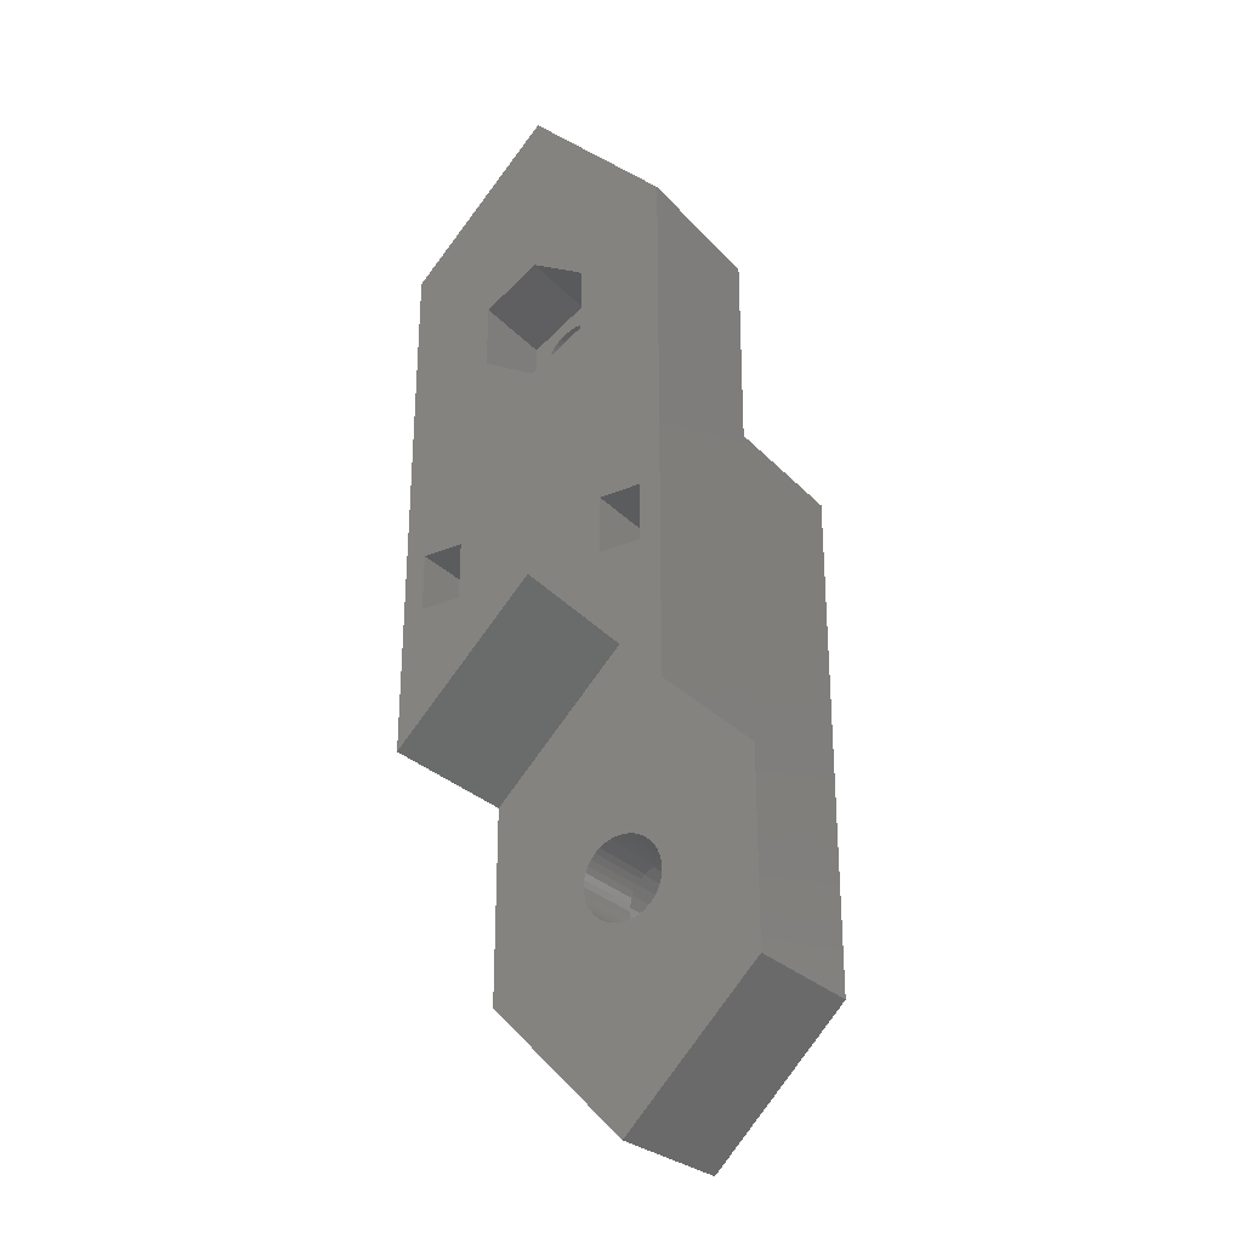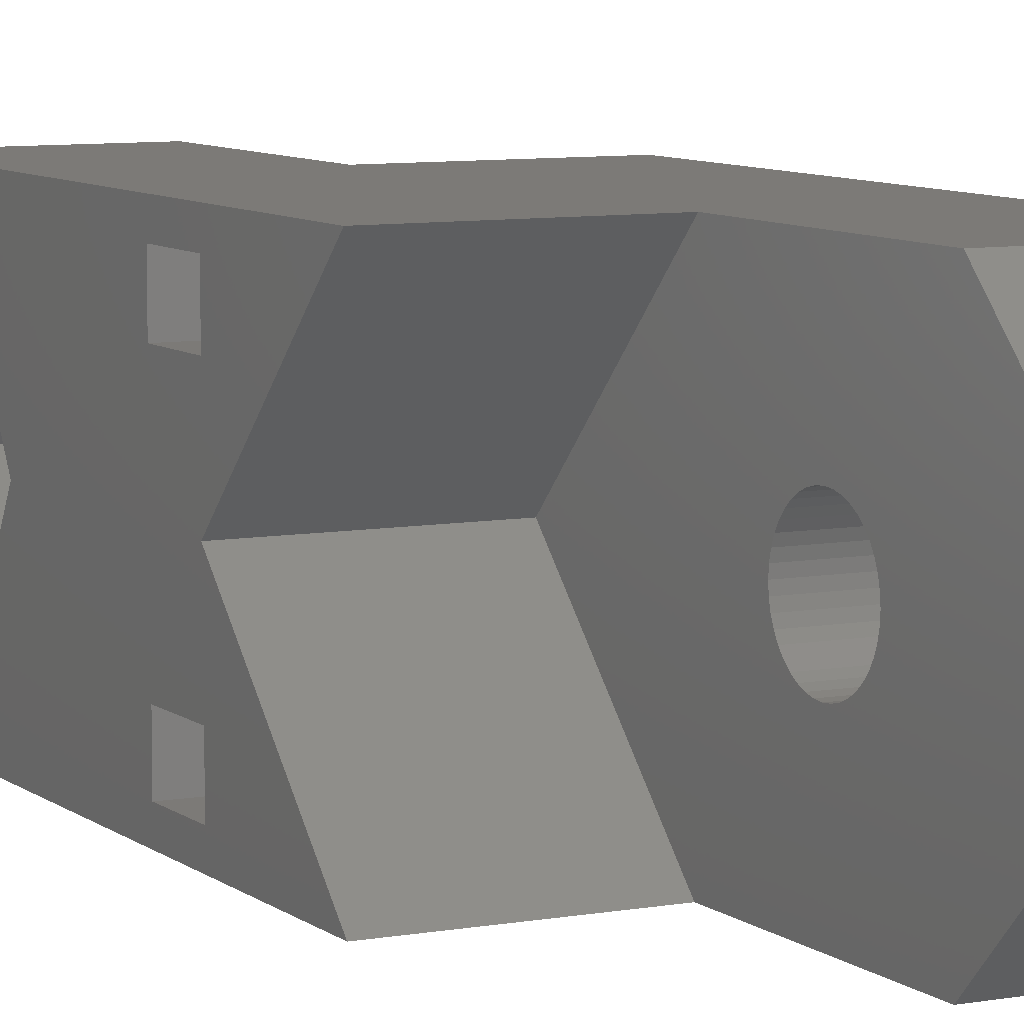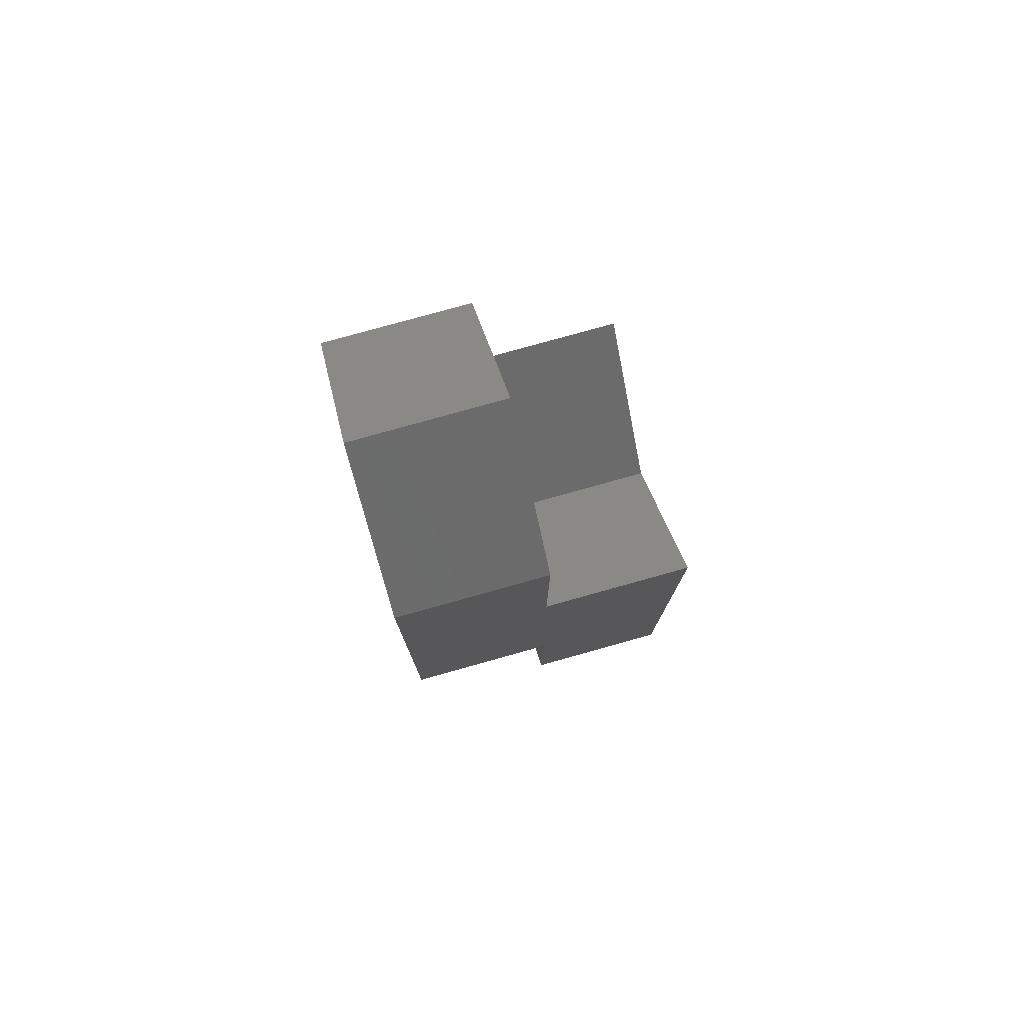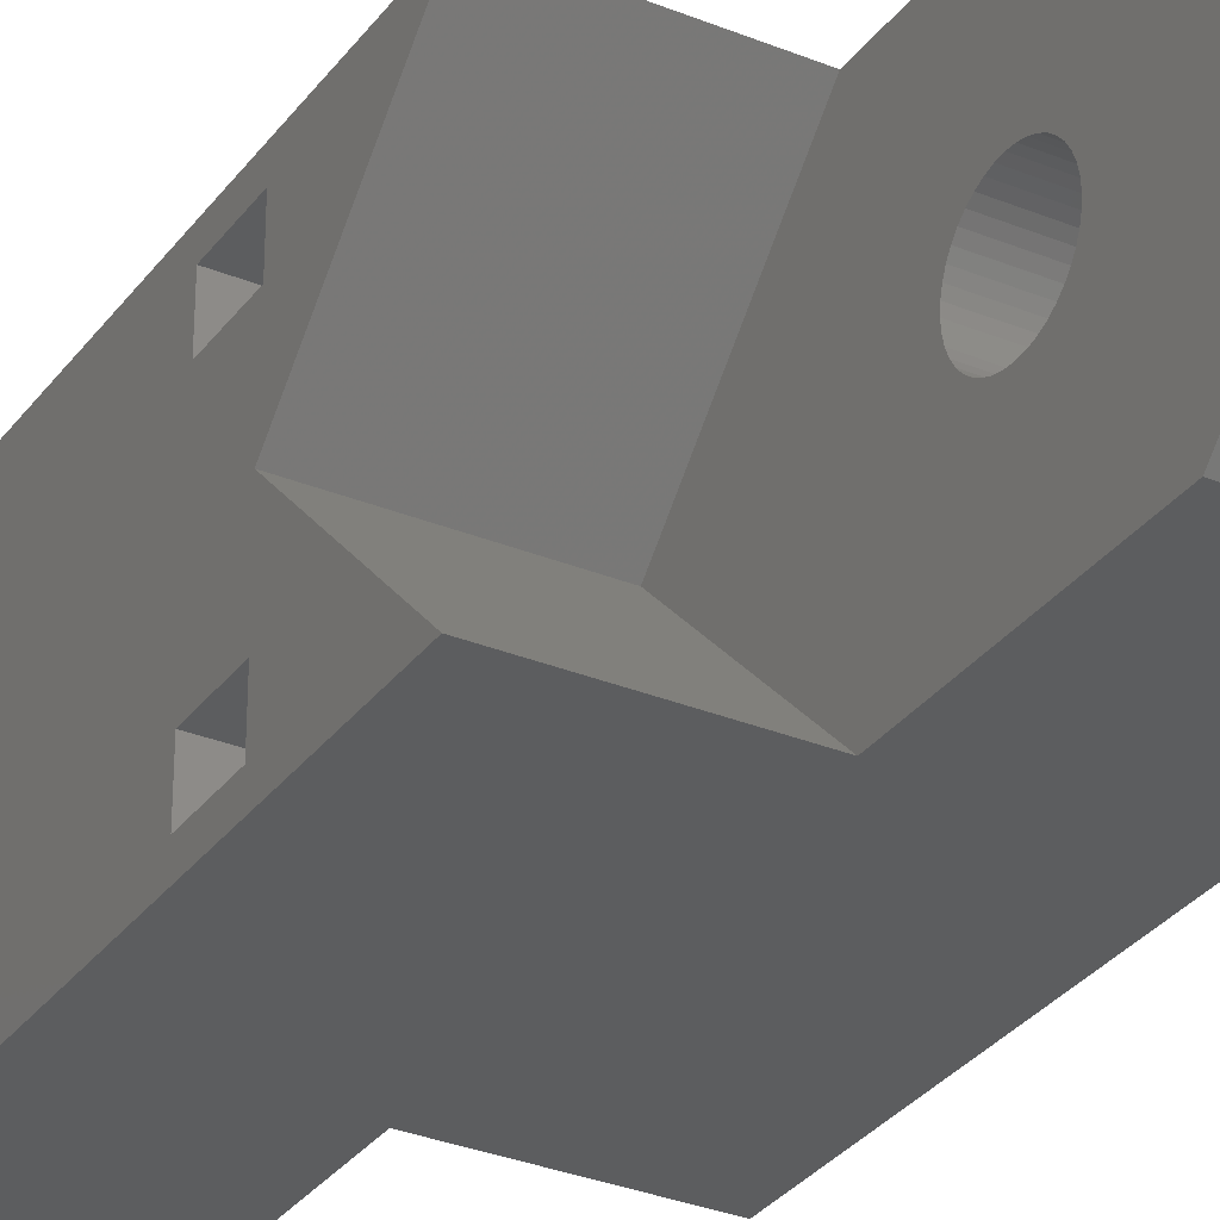
<metadata>
{"format":"stl","ext":"stl","renderer":"f3d","projection":"perspective","resolution":1024,"background":"white","views":[{"elev":-27.7,"azim":-57.0,"up":"+Y"},{"elev":7.9,"azim":-27.1,"up":"+Z"},{"elev":78.2,"azim":-15.6,"up":"+Y"},{"elev":-31.4,"azim":-30.1,"up":"+Z"}]}
</metadata>
<code>
# stl→obj: 292 verts, 596 faces
v 11 -53.1 -90
v 11 -66 -91.5
v 11 -62 -91.5
v 11 -78.79 -96.94
v 11 -66 -94.5
v 11 -77.8 -100
v 11 -77.86 -99.19
v 11 -77.86 -100.8
v 11 -66 -105.5
v 11 -78.05 -98.39
v 11 -78.37 -97.64
v 11 -79.32 -96.32
v 11 -79.94 -95.79
v 11 -80.64 -95.37
v 11 -81.39 -95.05
v 11 -89.9 -90
v 11 -82.19 -94.86
v 11 -83 -94.8
v 11 -87.95 -98.39
v 11 -99.9 -100
v 11 -88.14 -99.19
v 11 -87.63 -97.64
v 11 -87.21 -96.94
v 11 -86.68 -96.32
v 11 -86.06 -95.79
v 11 -85.36 -95.37
v 11 -84.61 -95.05
v 11 -83.81 -94.86
v 11 -62 -94.5
v 11 -63.1 -100
v 11 -62 -105.5
v 11 -53.1 -110
v 11 -62 -108.5
v 11 -66 -108.5
v 11 -78.05 -101.6
v 11 -78.37 -102.4
v 11 -78.79 -103.1
v 11 -79.32 -103.7
v 11 -79.94 -104.2
v 11 -80.64 -104.6
v 11 -81.39 -104.9
v 11 -89.9 -110
v 11 -82.19 -105.1
v 11 -83 -105.2
v 11 -83.81 -105.1
v 11 -88.2 -100
v 11 -84.61 -104.9
v 11 -85.36 -104.6
v 11 -86.06 -104.2
v 11 -86.68 -103.7
v 11 -87.21 -103.1
v 11 -87.63 -102.4
v 11 -87.95 -101.6
v 11 -88.14 -100.8
v -11 -62 -105.5
v -11 -65.9 -100
v -11 -62 -94.5
v -11 -66 -105.5
v -11 -75.9 -110
v -11 -41.5 -100
v -11 -29.1 -100
v -11 -39.1 -110
v -11 -39.1 -90
v -11 -43.75 -103.9
v -11 -48.25 -103.9
v -11 -62 -108.5
v -11 -66 -108.5
v -11 -43.75 -96.1
v -11 -48.25 -96.1
v -11 -50.5 -100
v -11 -62 -91.5
v -11 -75.9 -90
v -11 -66 -91.5
v -11 -66 -94.5
v -0.1 -39.1 -90
v -0.1 -53.1 -90
v 0.1 -75.9 -90
v 0.1 -89.9 -90
v 0.1 -75.9 -110
v 0.1 -89.9 -110
v -0.1 -53.1 -110
v -0.1 -39.1 -110
v -0.1 -43.15 -99.07
v -0.1 -29.1 -100
v -0.1 -43.04 -100.5
v -0.1 -43 -100
v -0.1 -43.04 -99.53
v -0.1 -43.33 -98.64
v -0.1 -43.57 -98.24
v -0.1 -43.88 -97.88
v -0.1 -44.24 -97.57
v -0.1 -44.64 -97.33
v -0.1 -45.07 -97.15
v -0.1 -45.53 -97.04
v -0.1 -46 -97
v -0.1 -46.47 -97.04
v -0.1 -46.93 -97.15
v -0.1 -47.36 -97.33
v -0.1 -47.76 -97.57
v -0.1 -48.85 -99.07
v -0.1 -63.1 -100
v -0.1 -48.96 -99.53
v -0.1 -48.67 -98.64
v -0.1 -48.43 -98.24
v -0.1 -48.12 -97.88
v -0.1 -43.15 -100.9
v -0.1 -43.33 -101.4
v -0.1 -43.57 -101.8
v -0.1 -43.88 -102.1
v -0.1 -44.24 -102.4
v -0.1 -44.64 -102.7
v -0.1 -45.07 -102.9
v -0.1 -45.53 -103
v -0.1 -46 -103
v -0.1 -46.47 -103
v -0.1 -46.93 -102.9
v -0.1 -47.36 -102.7
v -0.1 -47.76 -102.4
v -0.1 -48.12 -102.1
v -0.1 -49 -100
v -0.1 -48.96 -100.5
v -0.1 -48.43 -101.8
v -0.1 -48.67 -101.4
v -0.1 -48.85 -100.9
v -5.155 -46 -103
v -5.155 -46.47 -103
v -5.155 -43.04 -99.53
v -5.155 -43.15 -99.07
v -5.155 -45.53 -97.04
v -5.155 -45.07 -97.15
v -5.155 -48.12 -97.88
v -5.155 -47.76 -97.57
v -5.155 -43.57 -101.8
v -5.155 -43.33 -101.4
v -5.155 -46.93 -102.9
v -5.155 -47.36 -102.7
v -5.155 -43 -100
v -5.155 -45.53 -103
v -5.155 -48.43 -98.24
v -5.155 -43.88 -102.1
v -5.155 -44.24 -102.4
v -5.155 -43.33 -98.64
v -5.155 -44.64 -97.33
v -5.155 -46.47 -97.04
v -5.155 -46 -97
v -5.155 -47.76 -102.4
v -5.155 -48.85 -100.9
v -5.155 -48.67 -101.4
v -5.155 -47.36 -97.33
v -5.155 -46.93 -97.15
v -5.155 -43.15 -100.9
v -5.155 -44.24 -97.57
v -5.155 -43.88 -97.88
v -5.155 -48.96 -100.5
v -5.155 -43.04 -100.5
v -5.155 -48.67 -98.64
v -5.155 -48.85 -99.07
v -5.155 -48.12 -102.1
v -5.155 -44.64 -102.7
v -5.155 -45.07 -102.9
v -5.155 -49 -100
v -5.155 -43.57 -98.24
v -5.155 -48.43 -101.8
v -5.155 -48.96 -99.53
v -5.155 -50.5 -100
v -5.155 -48.25 -96.1
v -5.155 -41.5 -100
v -5.155 -43.75 -103.9
v -5.155 -48.25 -103.9
v -5.155 -43.75 -96.1
v 0.1 -80.15 -100.9
v 0.1 -65.9 -100
v 0.1 -80.04 -99.53
v 0.1 -80 -100
v 0.1 -80.04 -100.5
v 0.1 -80.33 -101.4
v 0.1 -80.57 -101.8
v 0.1 -80.88 -102.1
v 0.1 -81.24 -102.4
v 0.1 -81.64 -102.7
v 0.1 -82.07 -102.9
v 0.1 -82.53 -103
v 0.1 -83 -103
v 0.1 -83.47 -103
v 0.1 -83.93 -102.9
v 0.1 -84.36 -102.7
v 0.1 -84.76 -102.4
v 0.1 -85.85 -100.9
v 0.1 -99.9 -100
v 0.1 -85.96 -100.5
v 0.1 -85.67 -101.4
v 0.1 -85.43 -101.8
v 0.1 -85.12 -102.1
v 0.1 -80.15 -99.07
v 0.1 -80.33 -98.64
v 0.1 -80.57 -98.24
v 0.1 -80.88 -97.88
v 0.1 -81.24 -97.57
v 0.1 -81.64 -97.33
v 0.1 -82.07 -97.15
v 0.1 -82.53 -97.04
v 0.1 -83 -97
v 0.1 -83.47 -97.04
v 0.1 -83.93 -97.15
v 0.1 -84.36 -97.33
v 0.1 -84.76 -97.57
v 0.1 -85.12 -97.88
v 0.1 -86 -100
v 0.1 -85.96 -99.53
v 0.1 -85.43 -98.24
v 0.1 -85.67 -98.64
v 0.1 -85.85 -99.07
v 5.655 -83.47 -103
v 5.655 -83 -103
v 5.655 -80.15 -99.07
v 5.655 -80.04 -99.53
v 5.655 -82.07 -97.15
v 5.655 -82.53 -97.04
v 5.655 -84.76 -97.57
v 5.655 -85.12 -97.88
v 5.655 -80.33 -101.4
v 5.655 -80.57 -101.8
v 5.655 -84.36 -102.7
v 5.655 -83.93 -102.9
v 5.655 -80 -100
v 5.655 -82.53 -103
v 5.655 -85.43 -98.24
v 5.655 -81.24 -102.4
v 5.655 -80.88 -102.1
v 5.655 -80.33 -98.64
v 5.655 -81.64 -97.33
v 5.655 -83 -97
v 5.655 -83.47 -97.04
v 5.655 -84.76 -102.4
v 5.655 -85.67 -101.4
v 5.655 -85.85 -100.9
v 5.655 -83.93 -97.15
v 5.655 -84.36 -97.33
v 5.655 -80.15 -100.9
v 5.655 -80.88 -97.88
v 5.655 -81.24 -97.57
v 5.655 -85.96 -100.5
v 5.655 -80.04 -100.5
v 5.655 -85.85 -99.07
v 5.655 -85.67 -98.64
v 5.655 -85.12 -102.1
v 5.655 -82.07 -102.9
v 5.655 -81.64 -102.7
v 5.655 -86 -100
v 5.655 -80.57 -98.24
v 5.655 -85.43 -101.8
v 5.655 -85.96 -99.53
v 5.655 -78.05 -101.6
v 5.655 -77.86 -100.8
v 5.655 -87.63 -102.4
v 5.655 -87.21 -103.1
v 5.655 -77.86 -99.19
v 5.655 -78.05 -98.39
v 5.655 -81.39 -104.9
v 5.655 -82.19 -105.1
v 5.655 -78.79 -96.94
v 5.655 -79.32 -96.32
v 5.655 -86.68 -103.7
v 5.655 -86.06 -104.2
v 5.655 -83 -105.2
v 5.655 -83.81 -105.1
v 5.655 -84.61 -104.9
v 5.655 -79.94 -104.2
v 5.655 -80.64 -104.6
v 5.655 -77.8 -100
v 5.655 -85.36 -104.6
v 5.655 -86.68 -96.32
v 5.655 -87.21 -96.94
v 5.655 -78.37 -97.64
v 5.655 -83 -94.8
v 5.655 -82.19 -94.86
v 5.655 -78.37 -102.4
v 5.655 -88.14 -99.19
v 5.655 -88.2 -100
v 5.655 -81.39 -95.05
v 5.655 -88.14 -100.8
v 5.655 -86.06 -95.79
v 5.655 -83.81 -94.86
v 5.655 -87.95 -98.39
v 5.655 -78.79 -103.1
v 5.655 -85.36 -95.37
v 5.655 -79.94 -95.79
v 5.655 -84.61 -95.05
v 5.655 -79.32 -103.7
v 5.655 -80.64 -95.37
v 5.655 -87.63 -97.64
v 5.655 -87.95 -101.6
f 1 2 3
f 4 5 2
f 6 5 7
f 8 9 6
f 5 6 9
f 5 10 7
f 5 11 10
f 5 4 11
f 2 12 4
f 2 13 12
f 2 14 13
f 2 15 14
f 16 15 2
f 15 16 17
f 17 16 18
f 19 20 21
f 20 19 16
f 22 16 19
f 23 16 22
f 24 16 23
f 25 16 24
f 26 16 25
f 27 16 26
f 28 16 27
f 18 16 28
f 16 2 1
f 29 1 3
f 29 30 1
f 30 29 5
f 30 31 32
f 9 30 5
f 30 9 31
f 33 32 31
f 34 32 33
f 35 9 8
f 36 9 35
f 37 9 36
f 9 37 34
f 38 34 37
f 39 34 38
f 40 34 39
f 41 34 40
f 42 41 43
f 42 43 44
f 42 44 45
f 21 20 46
f 34 42 32
f 41 42 34
f 47 42 45
f 48 42 47
f 49 42 48
f 50 42 49
f 51 42 50
f 52 42 51
f 53 42 52
f 20 53 54
f 46 20 54
f 53 20 42
f 55 56 57
f 58 56 55
f 56 58 59
f 60 61 62
f 61 60 63
f 62 64 60
f 62 65 64
f 55 65 66
f 62 66 65
f 59 66 62
f 67 59 58
f 66 59 67
f 68 63 60
f 69 63 68
f 65 55 70
f 57 70 55
f 70 57 69
f 71 69 57
f 69 71 63
f 72 71 73
f 71 72 63
f 56 74 57
f 74 72 73
f 72 74 56
f 75 63 76
f 1 77 16
f 76 77 1
f 72 76 63
f 76 72 77
f 16 77 78
f 79 42 80
f 42 79 32
f 79 81 32
f 59 81 79
f 62 81 59
f 81 62 82
f 34 58 9
f 58 34 67
f 66 31 55
f 31 66 33
f 58 31 9
f 31 58 55
f 66 34 33
f 34 66 67
f 5 73 2
f 73 5 74
f 57 3 71
f 3 57 29
f 73 3 2
f 3 73 71
f 57 5 29
f 5 57 74
f 83 84 75
f 85 84 86
f 84 87 86
f 84 83 87
f 75 88 83
f 75 89 88
f 75 90 89
f 75 91 90
f 75 92 91
f 75 93 92
f 75 94 93
f 75 95 94
f 76 95 75
f 95 76 96
f 96 76 97
f 97 76 98
f 98 76 99
f 100 101 102
f 101 100 76
f 103 76 100
f 104 76 103
f 105 76 104
f 99 76 105
f 106 84 85
f 84 106 82
f 107 82 106
f 108 82 107
f 109 82 108
f 110 82 109
f 111 82 110
f 112 82 111
f 113 82 112
f 114 82 113
f 81 114 115
f 81 115 116
f 81 116 117
f 81 117 118
f 81 118 119
f 102 101 120
f 120 101 121
f 114 81 82
f 122 81 119
f 123 81 122
f 124 81 123
f 121 101 124
f 124 101 81
f 32 101 30
f 101 32 81
f 30 76 1
f 76 30 101
f 84 63 75
f 63 84 61
f 82 61 84
f 61 82 62
f 125 115 114
f 115 125 126
f 127 83 128
f 83 127 87
f 129 93 94
f 93 129 130
f 131 99 105
f 99 131 132
f 133 107 134
f 107 133 108
f 135 117 116
f 117 135 136
f 137 87 127
f 87 137 86
f 138 114 113
f 114 138 125
f 104 131 105
f 131 104 139
f 140 110 109
f 110 140 141
f 128 88 142
f 88 128 83
f 130 92 93
f 92 130 143
f 144 95 96
f 95 144 145
f 136 118 117
f 118 136 146
f 123 147 124
f 147 123 148
f 149 97 98
f 97 149 150
f 134 106 151
f 106 134 107
f 152 90 91
f 90 152 153
f 124 154 121
f 154 124 147
f 155 86 137
f 86 155 85
f 100 156 103
f 156 100 157
f 146 119 118
f 119 146 158
f 159 112 111
f 112 159 160
f 121 161 120
f 161 121 154
f 142 89 162
f 89 142 88
f 143 91 92
f 91 143 152
f 150 96 97
f 96 150 144
f 132 98 99
f 98 132 149
f 122 148 123
f 148 122 163
f 119 163 122
f 163 119 158
f 160 113 112
f 113 160 138
f 145 94 95
f 94 145 129
f 141 111 110
f 111 141 159
f 151 85 155
f 85 151 106
f 120 164 102
f 164 120 161
f 103 139 104
f 139 103 156
f 162 90 153
f 90 162 89
f 102 157 100
f 157 102 164
f 140 108 133
f 108 140 109
f 126 116 115
f 116 126 135
f 165 69 166
f 69 165 70
f 167 155 137
f 167 151 155
f 167 134 151
f 168 134 167
f 134 168 133
f 168 140 133
f 168 141 140
f 168 159 141
f 168 160 159
f 168 138 160
f 168 125 138
f 169 125 168
f 125 169 126
f 126 169 135
f 169 136 135
f 169 146 136
f 169 158 146
f 169 163 158
f 169 148 163
f 165 148 169
f 148 165 147
f 154 165 161
f 147 165 154
f 127 167 137
f 128 167 127
f 142 167 128
f 170 142 162
f 142 170 167
f 153 170 162
f 152 170 153
f 143 170 152
f 130 170 143
f 129 170 130
f 145 170 129
f 166 145 144
f 166 144 150
f 145 166 170
f 149 166 150
f 132 166 149
f 131 166 132
f 139 166 131
f 156 166 139
f 165 156 157
f 165 157 164
f 156 165 166
f 165 164 161
f 64 167 60
f 167 64 168
f 169 70 165
f 70 169 65
f 64 169 168
f 169 64 65
f 69 170 166
f 170 69 68
f 60 170 68
f 170 60 167
f 171 172 79
f 173 172 174
f 172 175 174
f 172 171 175
f 79 176 171
f 79 177 176
f 79 178 177
f 79 179 178
f 79 180 179
f 79 181 180
f 79 182 181
f 79 183 182
f 80 183 79
f 183 80 184
f 184 80 185
f 185 80 186
f 186 80 187
f 188 189 190
f 189 188 80
f 191 80 188
f 192 80 191
f 193 80 192
f 187 80 193
f 194 172 173
f 172 194 77
f 195 77 194
f 196 77 195
f 197 77 196
f 198 77 197
f 199 77 198
f 200 77 199
f 201 77 200
f 202 77 201
f 78 202 203
f 78 203 204
f 78 204 205
f 78 205 206
f 78 206 207
f 190 189 208
f 208 189 209
f 202 78 77
f 210 78 207
f 211 78 210
f 212 78 211
f 209 189 212
f 212 189 78
f 80 20 189
f 20 80 42
f 189 16 78
f 16 189 20
f 56 77 72
f 77 56 172
f 59 172 56
f 172 59 79
f 183 213 214
f 213 183 184
f 173 215 194
f 215 173 216
f 201 217 218
f 217 201 200
f 207 219 220
f 219 207 206
f 177 221 176
f 221 177 222
f 185 223 224
f 223 185 186
f 174 216 173
f 216 174 225
f 182 214 226
f 214 182 183
f 227 207 220
f 207 227 210
f 178 228 229
f 228 178 179
f 194 230 195
f 230 194 215
f 200 231 217
f 231 200 199
f 203 232 233
f 232 203 202
f 186 234 223
f 234 186 187
f 235 188 236
f 188 235 191
f 205 237 238
f 237 205 204
f 176 239 171
f 239 176 221
f 198 240 241
f 240 198 197
f 236 190 242
f 190 236 188
f 175 225 174
f 225 175 243
f 244 211 245
f 211 244 212
f 187 246 234
f 246 187 193
f 180 247 248
f 247 180 181
f 242 208 249
f 208 242 190
f 195 250 196
f 250 195 230
f 199 241 231
f 241 199 198
f 204 233 237
f 233 204 203
f 206 238 219
f 238 206 205
f 251 191 235
f 191 251 192
f 246 192 251
f 192 246 193
f 181 226 247
f 226 181 182
f 202 218 232
f 218 202 201
f 179 248 228
f 248 179 180
f 171 243 175
f 243 171 239
f 249 209 252
f 209 249 208
f 245 210 227
f 210 245 211
f 196 240 197
f 240 196 250
f 252 212 244
f 212 252 209
f 178 222 177
f 222 178 229
f 184 224 213
f 224 184 185
f 253 8 254
f 8 253 35
f 51 255 52
f 255 51 256
f 257 10 258
f 10 257 7
f 259 43 41
f 43 259 260
f 261 12 262
f 12 261 4
f 50 256 51
f 256 50 263
f 264 50 49
f 50 264 263
f 260 44 43
f 44 260 265
f 266 47 45
f 47 266 267
f 268 40 39
f 40 268 269
f 270 7 257
f 7 270 6
f 267 48 47
f 48 267 271
f 23 272 24
f 272 23 273
f 254 6 270
f 6 254 8
f 258 11 274
f 11 258 10
f 269 41 40
f 41 269 259
f 275 17 18
f 17 275 276
f 277 35 253
f 35 277 36
f 46 278 21
f 278 46 279
f 276 15 17
f 15 276 280
f 271 49 48
f 49 271 264
f 54 279 46
f 279 54 281
f 274 4 261
f 4 274 11
f 272 25 24
f 25 272 282
f 283 18 28
f 18 283 275
f 21 284 19
f 284 21 278
f 285 36 277
f 36 285 37
f 282 26 25
f 26 282 286
f 287 12 13
f 12 287 262
f 288 28 27
f 28 288 283
f 289 37 285
f 37 289 38
f 280 14 15
f 14 280 290
f 19 291 22
f 291 19 284
f 22 273 23
f 273 22 291
f 53 281 54
f 281 53 292
f 52 292 53
f 292 52 255
f 290 13 14
f 13 290 287
f 289 39 38
f 39 289 268
f 286 27 26
f 27 286 288
f 265 45 44
f 45 265 266
f 225 270 257
f 216 257 258
f 270 225 254
f 215 258 274
f 243 254 225
f 230 274 261
f 254 243 253
f 250 261 262
f 239 253 243
f 240 262 287
f 253 239 277
f 221 277 239
f 257 216 225
f 258 215 216
f 274 230 215
f 261 250 230
f 241 287 290
f 262 240 250
f 287 241 240
f 231 290 280
f 290 231 241
f 280 217 231
f 276 217 280
f 276 218 217
f 275 218 276
f 275 232 218
f 275 233 232
f 283 233 275
f 283 237 233
f 288 237 283
f 237 288 238
f 286 238 288
f 238 286 219
f 282 219 286
f 219 282 220
f 272 220 282
f 220 272 227
f 273 227 272
f 291 245 273
f 227 273 245
f 277 221 285
f 222 285 221
f 285 222 289
f 229 289 222
f 289 229 268
f 228 268 229
f 268 228 269
f 248 269 228
f 269 248 259
f 247 259 248
f 247 260 259
f 226 260 247
f 214 260 226
f 214 265 260
f 213 265 214
f 213 266 265
f 224 266 213
f 267 224 223
f 224 267 266
f 271 223 234
f 264 234 246
f 223 271 267
f 263 246 251
f 256 251 235
f 255 235 236
f 292 236 242
f 234 264 271
f 281 242 249
f 245 291 244
f 284 244 291
f 246 263 264
f 244 284 252
f 251 256 263
f 278 252 284
f 235 255 256
f 252 278 249
f 236 292 255
f 279 249 278
f 242 281 292
f 249 279 281

</code>
